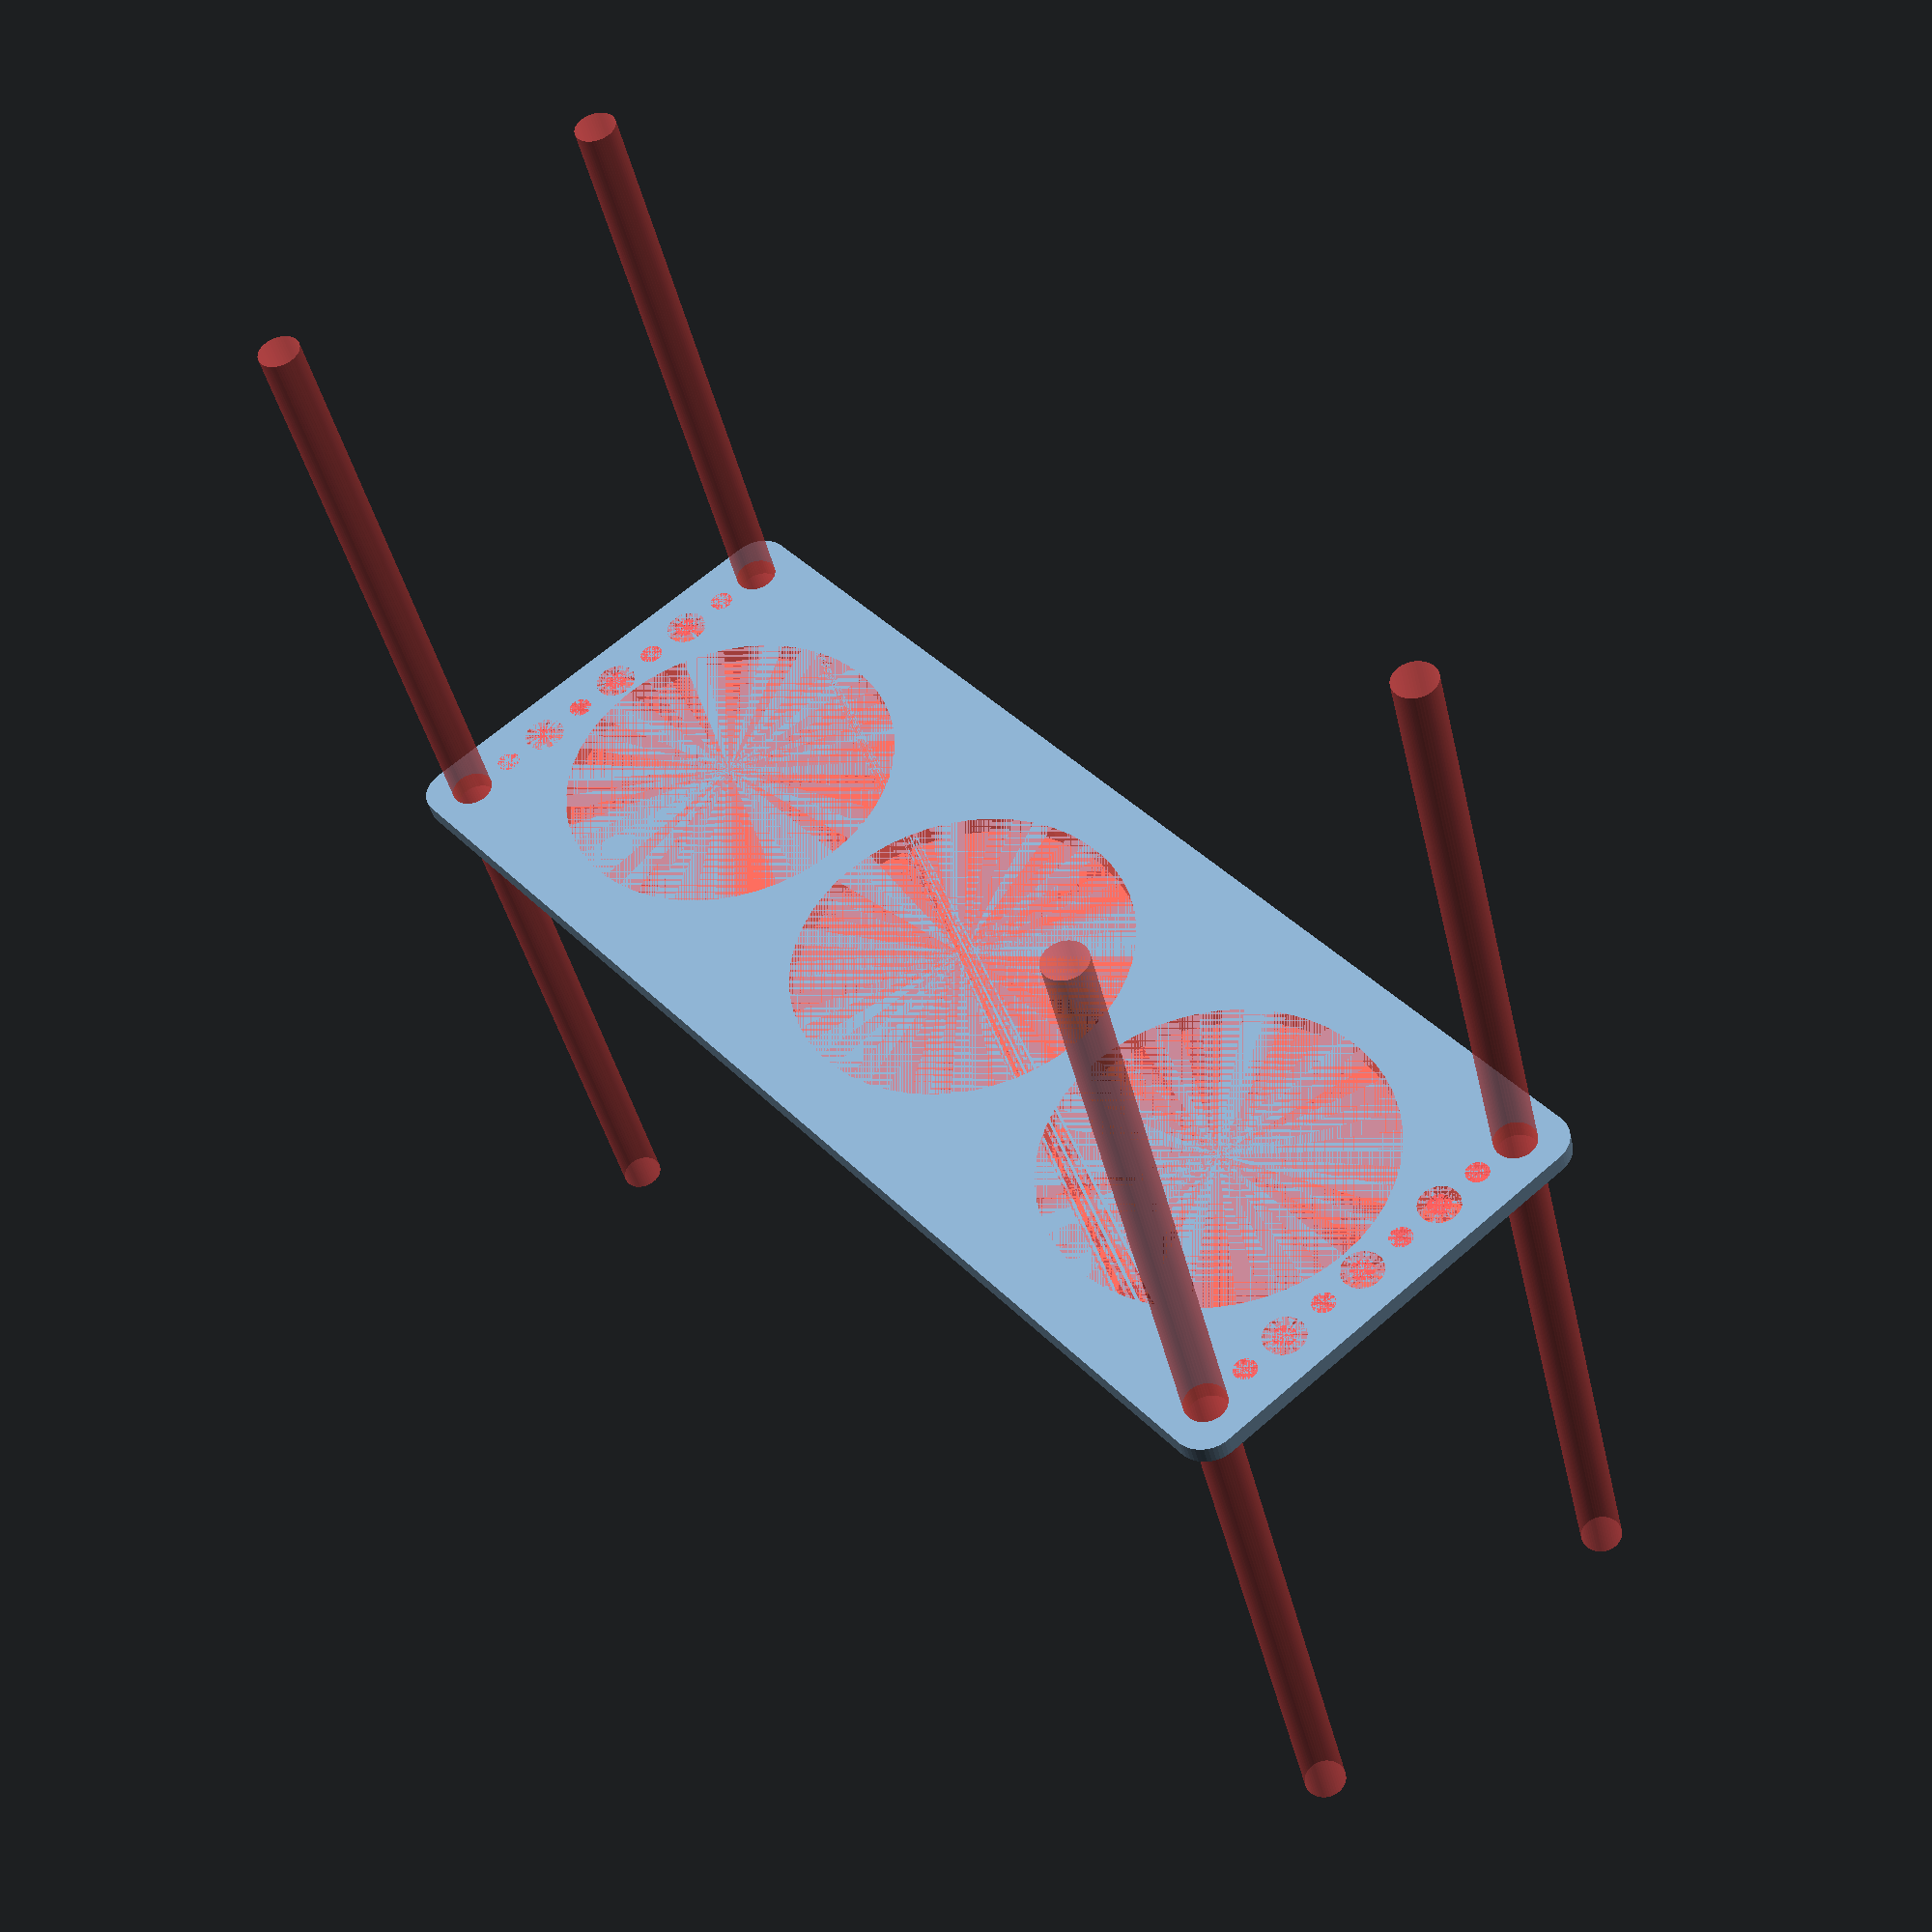
<openscad>
$fn = 50;


difference() {
	union() {
		hull() {
			translate(v = [-92.0000000000, 32.0000000000, 0]) {
				cylinder(h = 3, r = 5);
			}
			translate(v = [92.0000000000, 32.0000000000, 0]) {
				cylinder(h = 3, r = 5);
			}
			translate(v = [-92.0000000000, -32.0000000000, 0]) {
				cylinder(h = 3, r = 5);
			}
			translate(v = [92.0000000000, -32.0000000000, 0]) {
				cylinder(h = 3, r = 5);
			}
		}
	}
	union() {
		#translate(v = [-90.0000000000, -30.0000000000, 0]) {
			cylinder(h = 3, r = 3.2500000000);
		}
		#translate(v = [-90.0000000000, -15.0000000000, 0]) {
			cylinder(h = 3, r = 3.2500000000);
		}
		#translate(v = [-90.0000000000, 0.0000000000, 0]) {
			cylinder(h = 3, r = 3.2500000000);
		}
		#translate(v = [-90.0000000000, 15.0000000000, 0]) {
			cylinder(h = 3, r = 3.2500000000);
		}
		#translate(v = [-90.0000000000, 30.0000000000, 0]) {
			cylinder(h = 3, r = 3.2500000000);
		}
		#translate(v = [90.0000000000, -30.0000000000, 0]) {
			cylinder(h = 3, r = 3.2500000000);
		}
		#translate(v = [90.0000000000, -15.0000000000, 0]) {
			cylinder(h = 3, r = 3.2500000000);
		}
		#translate(v = [90.0000000000, 0.0000000000, 0]) {
			cylinder(h = 3, r = 3.2500000000);
		}
		#translate(v = [90.0000000000, 15.0000000000, 0]) {
			cylinder(h = 3, r = 3.2500000000);
		}
		#translate(v = [90.0000000000, 30.0000000000, 0]) {
			cylinder(h = 3, r = 3.2500000000);
		}
		#translate(v = [-90.0000000000, -30.0000000000, -100.0000000000]) {
			cylinder(h = 200, r = 3.2500000000);
		}
		#translate(v = [-90.0000000000, 30.0000000000, -100.0000000000]) {
			cylinder(h = 200, r = 3.2500000000);
		}
		#translate(v = [90.0000000000, -30.0000000000, -100.0000000000]) {
			cylinder(h = 200, r = 3.2500000000);
		}
		#translate(v = [90.0000000000, 30.0000000000, -100.0000000000]) {
			cylinder(h = 200, r = 3.2500000000);
		}
		#translate(v = [-90.0000000000, -30.0000000000, 0]) {
			cylinder(h = 3, r = 1.8000000000);
		}
		#translate(v = [-90.0000000000, -22.5000000000, 0]) {
			cylinder(h = 3, r = 1.8000000000);
		}
		#translate(v = [-90.0000000000, -15.0000000000, 0]) {
			cylinder(h = 3, r = 1.8000000000);
		}
		#translate(v = [-90.0000000000, -7.5000000000, 0]) {
			cylinder(h = 3, r = 1.8000000000);
		}
		#translate(v = [-90.0000000000, 0.0000000000, 0]) {
			cylinder(h = 3, r = 1.8000000000);
		}
		#translate(v = [-90.0000000000, 7.5000000000, 0]) {
			cylinder(h = 3, r = 1.8000000000);
		}
		#translate(v = [-90.0000000000, 15.0000000000, 0]) {
			cylinder(h = 3, r = 1.8000000000);
		}
		#translate(v = [-90.0000000000, 22.5000000000, 0]) {
			cylinder(h = 3, r = 1.8000000000);
		}
		#translate(v = [-90.0000000000, 30.0000000000, 0]) {
			cylinder(h = 3, r = 1.8000000000);
		}
		#translate(v = [90.0000000000, -30.0000000000, 0]) {
			cylinder(h = 3, r = 1.8000000000);
		}
		#translate(v = [90.0000000000, -22.5000000000, 0]) {
			cylinder(h = 3, r = 1.8000000000);
		}
		#translate(v = [90.0000000000, -15.0000000000, 0]) {
			cylinder(h = 3, r = 1.8000000000);
		}
		#translate(v = [90.0000000000, -7.5000000000, 0]) {
			cylinder(h = 3, r = 1.8000000000);
		}
		#translate(v = [90.0000000000, 0.0000000000, 0]) {
			cylinder(h = 3, r = 1.8000000000);
		}
		#translate(v = [90.0000000000, 7.5000000000, 0]) {
			cylinder(h = 3, r = 1.8000000000);
		}
		#translate(v = [90.0000000000, 15.0000000000, 0]) {
			cylinder(h = 3, r = 1.8000000000);
		}
		#translate(v = [90.0000000000, 22.5000000000, 0]) {
			cylinder(h = 3, r = 1.8000000000);
		}
		#translate(v = [90.0000000000, 30.0000000000, 0]) {
			cylinder(h = 3, r = 1.8000000000);
		}
		#translate(v = [-90.0000000000, -30.0000000000, 0]) {
			cylinder(h = 3, r = 1.8000000000);
		}
		#translate(v = [-90.0000000000, -22.5000000000, 0]) {
			cylinder(h = 3, r = 1.8000000000);
		}
		#translate(v = [-90.0000000000, -15.0000000000, 0]) {
			cylinder(h = 3, r = 1.8000000000);
		}
		#translate(v = [-90.0000000000, -7.5000000000, 0]) {
			cylinder(h = 3, r = 1.8000000000);
		}
		#translate(v = [-90.0000000000, 0.0000000000, 0]) {
			cylinder(h = 3, r = 1.8000000000);
		}
		#translate(v = [-90.0000000000, 7.5000000000, 0]) {
			cylinder(h = 3, r = 1.8000000000);
		}
		#translate(v = [-90.0000000000, 15.0000000000, 0]) {
			cylinder(h = 3, r = 1.8000000000);
		}
		#translate(v = [-90.0000000000, 22.5000000000, 0]) {
			cylinder(h = 3, r = 1.8000000000);
		}
		#translate(v = [-90.0000000000, 30.0000000000, 0]) {
			cylinder(h = 3, r = 1.8000000000);
		}
		#translate(v = [90.0000000000, -30.0000000000, 0]) {
			cylinder(h = 3, r = 1.8000000000);
		}
		#translate(v = [90.0000000000, -22.5000000000, 0]) {
			cylinder(h = 3, r = 1.8000000000);
		}
		#translate(v = [90.0000000000, -15.0000000000, 0]) {
			cylinder(h = 3, r = 1.8000000000);
		}
		#translate(v = [90.0000000000, -7.5000000000, 0]) {
			cylinder(h = 3, r = 1.8000000000);
		}
		#translate(v = [90.0000000000, 0.0000000000, 0]) {
			cylinder(h = 3, r = 1.8000000000);
		}
		#translate(v = [90.0000000000, 7.5000000000, 0]) {
			cylinder(h = 3, r = 1.8000000000);
		}
		#translate(v = [90.0000000000, 15.0000000000, 0]) {
			cylinder(h = 3, r = 1.8000000000);
		}
		#translate(v = [90.0000000000, 22.5000000000, 0]) {
			cylinder(h = 3, r = 1.8000000000);
		}
		#translate(v = [90.0000000000, 30.0000000000, 0]) {
			cylinder(h = 3, r = 1.8000000000);
		}
		#translate(v = [-90.0000000000, -30.0000000000, 0]) {
			cylinder(h = 3, r = 1.8000000000);
		}
		#translate(v = [-90.0000000000, -22.5000000000, 0]) {
			cylinder(h = 3, r = 1.8000000000);
		}
		#translate(v = [-90.0000000000, -15.0000000000, 0]) {
			cylinder(h = 3, r = 1.8000000000);
		}
		#translate(v = [-90.0000000000, -7.5000000000, 0]) {
			cylinder(h = 3, r = 1.8000000000);
		}
		#translate(v = [-90.0000000000, 0.0000000000, 0]) {
			cylinder(h = 3, r = 1.8000000000);
		}
		#translate(v = [-90.0000000000, 7.5000000000, 0]) {
			cylinder(h = 3, r = 1.8000000000);
		}
		#translate(v = [-90.0000000000, 15.0000000000, 0]) {
			cylinder(h = 3, r = 1.8000000000);
		}
		#translate(v = [-90.0000000000, 22.5000000000, 0]) {
			cylinder(h = 3, r = 1.8000000000);
		}
		#translate(v = [-90.0000000000, 30.0000000000, 0]) {
			cylinder(h = 3, r = 1.8000000000);
		}
		#translate(v = [90.0000000000, -30.0000000000, 0]) {
			cylinder(h = 3, r = 1.8000000000);
		}
		#translate(v = [90.0000000000, -22.5000000000, 0]) {
			cylinder(h = 3, r = 1.8000000000);
		}
		#translate(v = [90.0000000000, -15.0000000000, 0]) {
			cylinder(h = 3, r = 1.8000000000);
		}
		#translate(v = [90.0000000000, -7.5000000000, 0]) {
			cylinder(h = 3, r = 1.8000000000);
		}
		#translate(v = [90.0000000000, 0.0000000000, 0]) {
			cylinder(h = 3, r = 1.8000000000);
		}
		#translate(v = [90.0000000000, 7.5000000000, 0]) {
			cylinder(h = 3, r = 1.8000000000);
		}
		#translate(v = [90.0000000000, 15.0000000000, 0]) {
			cylinder(h = 3, r = 1.8000000000);
		}
		#translate(v = [90.0000000000, 22.5000000000, 0]) {
			cylinder(h = 3, r = 1.8000000000);
		}
		#translate(v = [90.0000000000, 30.0000000000, 0]) {
			cylinder(h = 3, r = 1.8000000000);
		}
		#translate(v = [-59.0000000000, 0, 0]) {
			cylinder(h = 3, r = 27.0000000000);
		}
		#cylinder(h = 3, r = 27.0000000000);
		#translate(v = [59.0000000000, 0, 0]) {
			cylinder(h = 3, r = 27.0000000000);
		}
	}
}
</openscad>
<views>
elev=220.3 azim=50.1 roll=167.5 proj=p view=wireframe
</views>
